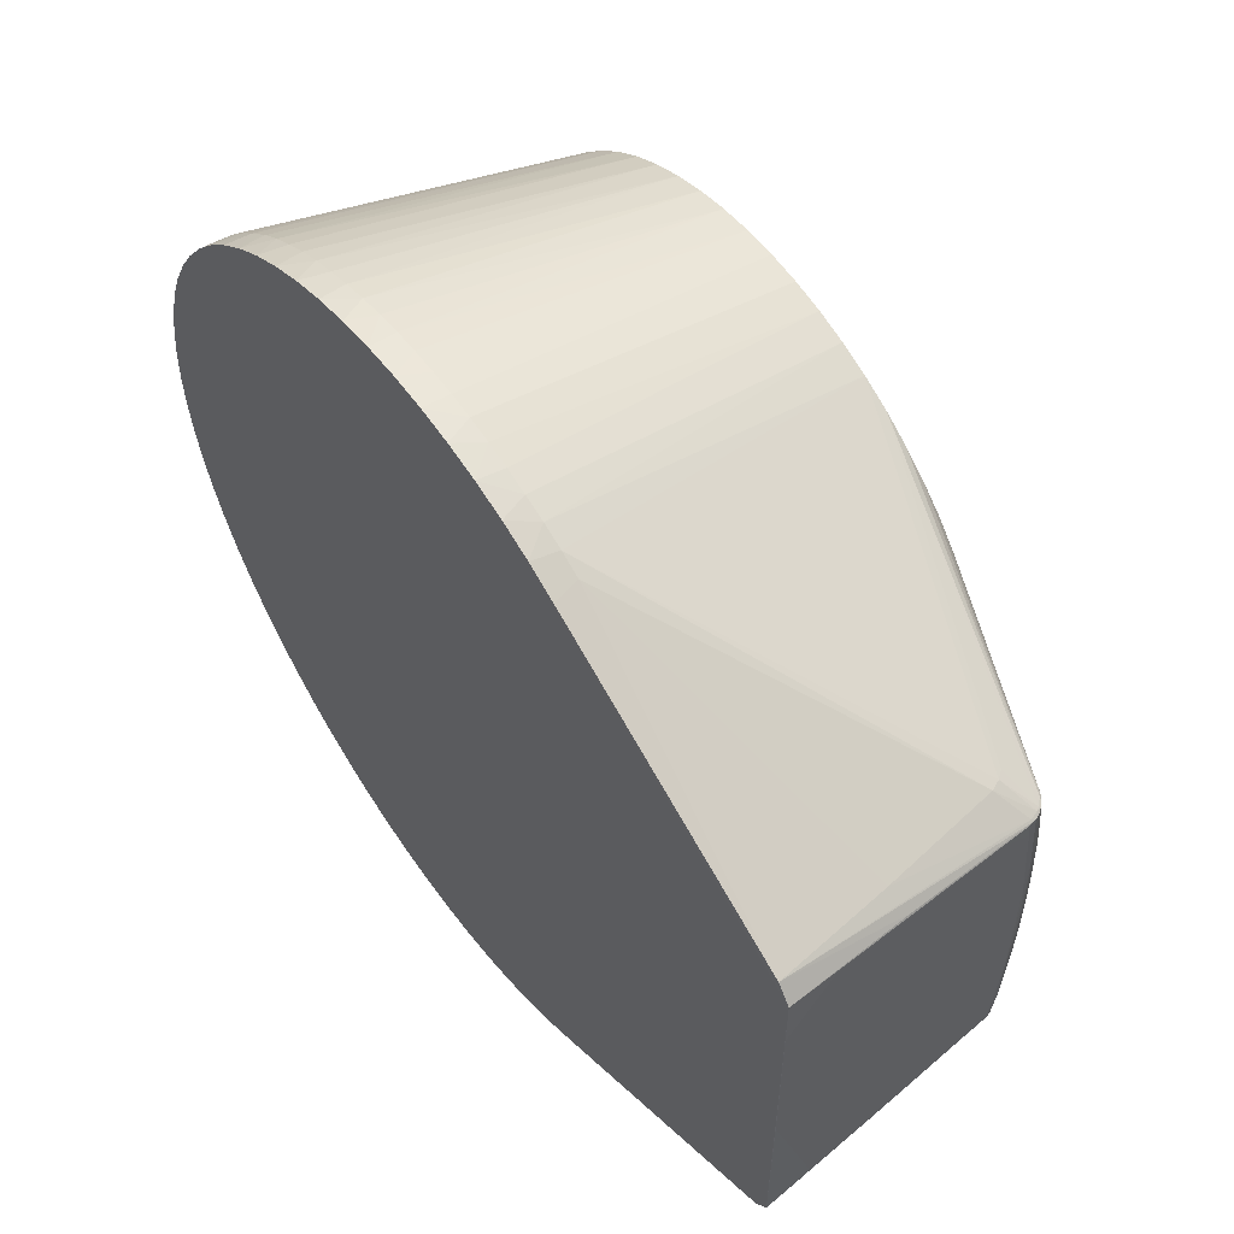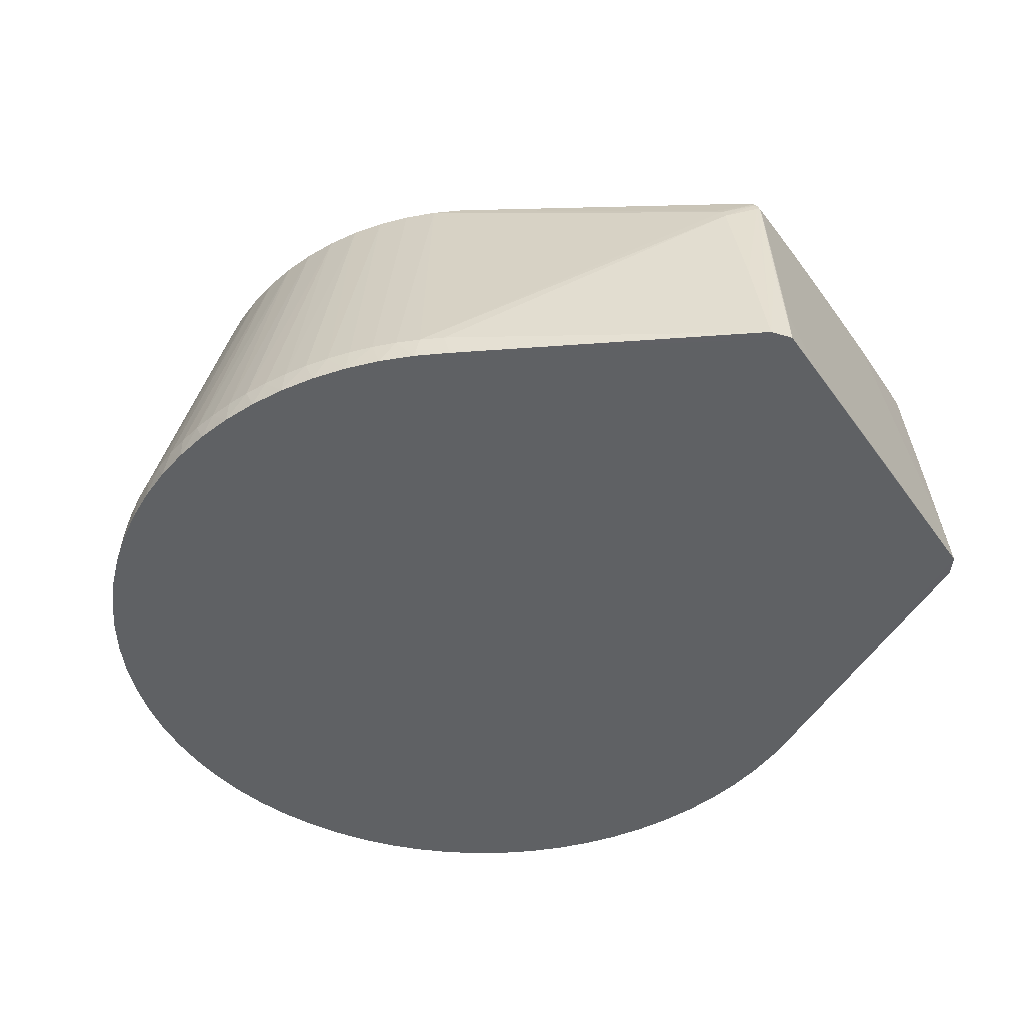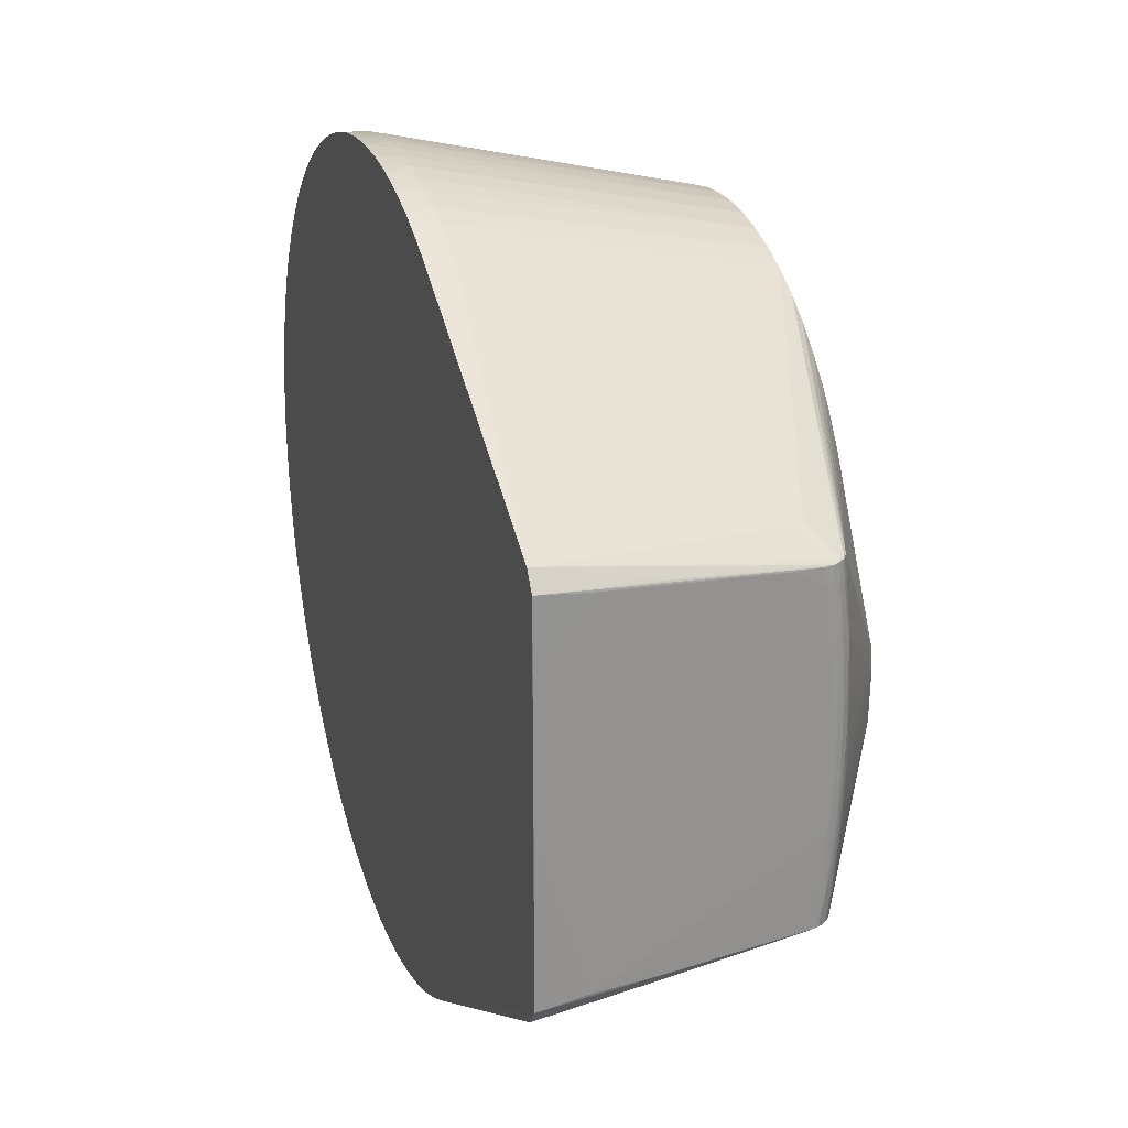
<metadata>
{"format":"obj","ext":"obj","renderer":"f3d","projection":"perspective","resolution":1024,"background":"white","views":[{"elev":55.7,"azim":-125.6,"up":"+Y"},{"elev":-45.9,"azim":-146.5,"up":"+Z"},{"elev":23.6,"azim":-107.9,"up":"+Y"}]}
</metadata>
<code>
v  -0.08939 0.04178 -0.0325
v  -0.08945 -0.006503 -0.03244
v  -0.08945 0.02952 -0.03244
v  -0.08934 -0.04259 -0.03249
v  -0.08631 -0.0465 -0.03244
v  -0.08692 -0.04058 -0.004286
v  -0.0885 -0.04123 -0.02148
v  -0.08429 -0.01825 0.02686
v  -0.0885 0.04047 -0.02148
v  -0.08945 0.005745 -0.03244
v  0.0895 -0.0663 -0.03244
v  0.09536 -0.05937 -0.02668
v  0.08715 -0.06805 -0.02652
v  0.007397 -0.09222 -0.03244
v  0.01546 -0.09328 -0.03244
v  0.009752 -0.09222 -0.02638
v  0.02359 -0.09363 -0.03244
v  0.04771 -0.09044 -0.03244
v  0.05547 -0.088 -0.03244
v  0.05346 -0.0883 -0.02638
v  -0.0205 -0.06231 0.04556
v  -0.08092 -0.0384 0.02963
v  -0.01442 -0.06622 0.04556
v  0.01525 -0.09288 -0.02638
v  -0.08505 0.03756 0.01786
v  -0.08447 0.03371 0.02458
v  0.03171 0.09252 -0.03244
v  0.03977 0.09145 -0.03244
v  0.01546 0.09252 -0.03244
v  0.007397 0.09146 -0.03244
v  0.02631 0.09248 -0.02643
v  0.03184 0.09207 -0.02638
v  -0.08624 0.04585 -0.03244
v  -0.02303 0.08041 -0.03244
v  -0.008302 0.08727 -0.03244
v  -0.01156 0.08563 -0.02643
v  -0.006386 0.0876 -0.02648
v  0.004305 0.09047 -0.02642
v  0.009749 0.09149 -0.02643
v  0.01525 0.09207 -0.02638
v  0.1168 -0.0003788 -0.03244
v  0.1164 -0.008504 -0.03244
v  0.1136 -0.02451 -0.03244
v  0.1131 -0.02502 -0.02652
v  0.1112 -0.03226 -0.03244
v  0.09994 -0.05385 -0.03244
v  0.1043 -0.04699 -0.03244
v  0.07705 -0.07675 -0.03244
v  0.07019 -0.08112 -0.03244
v  0.06298 -0.08488 -0.03244
v  -0.07988 -0.03851 0.03008
v  -0.02619 -0.05785 0.04556
v  -0.03143 -0.05286 0.04556
v  -0.07697 -0.04399 0.02216
v  -0.01664 -0.08417 -0.02652
v  -0.00799 -0.06953 0.04556
v  -0.07636 -0.04398 0.02315
v  -0.07571 -0.044 0.0239
v  -0.01157 -0.08641 -0.02652
v  -0.01582 -0.08492 -0.03244
v  0.004293 -0.09129 -0.02652
v  -0.001276 -0.07221 0.04556
v  -0.006386 -0.08835 -0.02652
v  0.01276 -0.07561 0.04556
v  0.005663 -0.07424 0.04556
v  -0.08119 0.03437 0.02988
v  -0.08113 0.02791 0.03057
v  -0.06079 0.007742 0.04527
v  -0.08391 -0.03186 0.02728
v  -0.084 -0.01588 0.02777
v  -0.08182 0.02139 0.03075
v  -0.08673 0.04 -0.004289
v  0.02359 0.09287 -0.03244
v  -0.0005443 0.08971 -0.03244
v  -0.01582 0.08416 -0.03244
v  0.01276 0.07485 0.04556
v  0.01996 0.07554 0.04556
v  0.005663 0.07349 0.04556
v  -0.00799 0.06877 0.04556
v  -0.001276 0.07145 0.04556
v  -0.02153 0.08081 -0.02642
v  -0.07757 0.04326 0.02073
v  -0.08221 0.04448 -0.006164
v  0.1132 0.02426 -0.02651
v  0.1115 0.02953 -0.02638
v  0.09647 0.02103 0.04556
v  0.09817 0.014 0.04556
v  0.1145 0.01887 -0.02652
v  0.1112 0.03151 -0.03244
v  0.09499 0.05955 -0.03244
v  0.0895 0.06555 -0.03244
v  0.0835 0.07104 -0.03244
v  0.09994 0.0531 -0.03244
v  0.1043 0.04624 -0.03244
v  0.1081 0.03902 -0.03244
v  0.1145 -0.01963 -0.02652
v  0.0992 -0.007601 0.04556
v  0.1164 -0.003149 -0.02652
v  0.09955 -0.0003788 0.04556
v  0.116 -0.008674 -0.02638
v  0.1154 -0.01657 -0.03244
v  0.09499 -0.06031 -0.03244
v  -0.0005443 -0.09047 -0.03244
v  -0.02303 -0.08116 -0.03244
v  0.03735 -0.09227 -0.02652
v  0.0428 -0.09129 -0.02652
v  0.03439 -0.0756 0.04556
v  0.03171 -0.09327 -0.03244
v  0.02631 -0.09321 -0.02638
v  0.0835 -0.0718 -0.03244
v  0.1019 -0.05022 -0.02638
v  0.06371 -0.08412 -0.02638
v  -0.008302 -0.08802 -0.03244
v  -0.001076 -0.08993 -0.02638
v  0.01996 -0.07629 0.04556
v  0.1095 -0.03548 -0.02638
v  0.1081 -0.03978 -0.03244
v  0.1115 -0.03029 -0.02638
v  0.09647 -0.02178 0.04556
v  0.0941 -0.02862 0.04556
v  -0.08164 0.006121 0.03143
v  -0.08102 0.008721 0.03179
v  -0.08114 0.01112 0.03164
v  -0.08218 0.002121 0.03101
v  -0.08101 -0.0003788 0.03193
v  -0.08113 -0.006879 0.03179
v  -0.06135 -0.003097 0.0452
v  -0.08102 -0.009479 0.03179
v  -0.08697 0.03944 -0.004311
v  0.02719 0.07553 0.04556
v  0.03439 0.07484 0.04556
v  0.04149 0.07347 0.04556
v  0.0428 0.09053 -0.02648
v  0.04818 0.08922 -0.02648
v  0.02078 0.0924 -0.02638
v  -0.001073 0.08916 -0.02642
v  -0.0205 0.06155 0.04556
v  -0.01442 0.06546 0.04556
v  -0.08112 0.03795 0.02916
v  -0.01661 0.08335 -0.02642
v  -0.07647 0.04322 0.023
v  -0.08315 0.03788 0.02685
v  -0.08385 0.03797 0.02489
v  -0.08405 0.03744 0.02598
v  -0.08246 0.03424 0.02888
v  -0.08216 0.03753 0.02876
v  -0.06072 -0.00853 0.04539
v  0.1136 0.02375 -0.03244
v  0.1154 0.01581 -0.03244
v  0.07019 0.08037 -0.03244
v  0.07705 0.076 -0.03244
v  0.0941 0.02786 0.04556
v  0.1048 0.04473 -0.02652
v  0.1154 -0.01417 -0.02638
v  0.09817 -0.01476 0.04556
v  0.1164 0.002391 -0.02652
v  0.0992 0.006843 0.04556
v  0.06156 -0.06619 0.04556
v  0.05514 -0.0695 0.04556
v  0.04817 -0.08993 -0.02638
v  0.03977 -0.09221 -0.03244
v  0.03184 -0.09288 -0.02638
v  0.02719 -0.07629 0.04556
v  0.08749 -0.04146 0.04556
v  0.09878 -0.05478 -0.02636
v  0.05867 -0.08641 -0.02652
v  0.07856 -0.05281 0.04556
v  -0.08116 -0.03221 0.03021
v  -0.0812 -0.02488 0.03085
v  -0.08243 -0.03209 0.02921
v  -0.08293 -0.02488 0.02926
v  -0.08286 -0.006879 0.0302
v  -0.08323 -0.01188 0.02953
v  -0.08288 -0.01588 0.02987
v  -0.08115 -0.01588 0.03146
v  -0.02156 -0.08163 -0.02652
v  -0.08204 -0.04543 -0.006181
v  -0.08183 -0.0384 0.02895
v  -0.0816 -0.03872 0.02863
v  -0.08323 -0.03855 0.02717
v  0.02078 -0.09327 -0.02652
v  0.1048 -0.04549 -0.02652
v  0.0911 -0.0352 0.04556
v  -0.08166 0.01512 0.03109
v  -0.08219 0.01112 0.0308
v  0.03733 0.09141 -0.02638
v  0.04771 0.08969 -0.03244
v  0.05547 0.08724 -0.03244
v  -0.07514 0.04319 0.02468
v  -0.08025 0.03772 0.02994
v  -0.02619 0.05709 0.04556
v  -0.0829 0.03757 0.0279
v  -0.08346 0.03408 0.02762
v  -0.08425 0.03762 0.02488
v  -0.08414 0.0339 0.02616
v  -0.04936 0.02109 0.04556
v  -0.04699 0.02792 0.04556
v  -0.04398 0.03449 0.04556
v  -0.0521 0.006905 0.04556
v  -0.0521 -0.007663 0.04556
v  -0.06133 0.002338 0.04533
v  -0.05107 -0.01482 0.04556
v  -0.04036 -0.04151 0.04556
v  0.08329 0.04659 0.04556
v  0.0952 0.0588 -0.02671
v  0.07856 0.05206 0.04556
v  0.08709 0.06722 -0.02647
v  0.07333 0.05705 0.04556
v  0.08269 0.07131 -0.02676
v  0.07796 0.07487 -0.02642
v  0.1073 0.03978 -0.02638
v  0.0911 0.03444 0.04556
v  0.08749 0.0407 0.04556
v  0.1154 0.01341 -0.02638
v  0.04149 -0.07423 0.04556
v  0.07797 -0.07564 -0.02638
v  0.08242 -0.07227 -0.02653
v  0.06765 -0.06228 0.04556
v  0.07341 -0.07879 -0.02652
v  0.08329 -0.04735 0.04556
v  -0.08327 -0.02088 0.02904
v  -0.08237 -0.02564 0.02984
v  -0.08106 -0.01855 0.03137
v  -0.08229 -0.009444 0.03078
v  -0.07734 -0.04401 0.02123
v  -0.08351 -0.03869 0.02602
v  -0.08417 -0.03866 0.02419
v  -0.08271 -0.03825 0.02821
v  0.1073 -0.04056 -0.02652
v  -0.08325 0.01512 0.02935
v  0.05866 0.08563 -0.02643
v  0.06298 0.08412 -0.03244
v  0.05348 0.0876 -0.02648
v  0.06864 0.08084 -0.02643
v  -0.0826 0.0379 0.02764
v  -0.03616 0.04664 0.04556
v  -0.03143 0.0521 0.04556
v  -0.04036 0.04075 0.04556
v  -0.08124 0.03754 0.02943
v  -0.08357 0.03744 0.02701
v  -0.08446 0.03744 0.02418
v  -0.08328 -0.0003788 0.02965
v  -0.08396 -0.0003788 0.02818
v  -0.08397 -0.006879 0.02811
v  -0.08433 0.0168 0.02607
v  -0.08426 0.01113 0.02683
v  -0.08414 0.006121 0.02752
v  -0.05107 0.01406 0.04556
v  -0.04699 -0.02868 0.04556
v  -0.04936 -0.02184 0.04556
v  -0.04398 -0.03525 0.04556
v  -0.03616 -0.0474 0.04556
v  0.09122 0.06324 -0.02655
v  0.06765 0.06152 0.04556
v  0.08241 0.07142 -0.02637
v  0.1096 0.03474 -0.02652
v  0.09885 0.05407 -0.02652
v  0.116 0.007917 -0.02638
v  0.04843 -0.07219 0.04556
v  0.07333 -0.0578 0.04556
v  0.08275 -0.07204 -0.02673
v  0.06861 -0.08155 -0.02636
v  -0.08337 -0.02553 0.02857
v  -0.08333 -0.01839 0.0291
v  -0.08233 -0.01848 0.03036
v  -0.08238 -0.002879 0.03081
v  -0.08321 -0.002879 0.02975
v  -0.08165 -0.01188 0.03127
v  -0.08424 -0.03832 0.02516
v  -0.08335 0.02124 0.02885
v  0.04843 0.07143 0.04556
v  0.05514 0.06874 0.04556
v  0.0734 0.07801 -0.02643
v  0.06156 0.06543 0.04556
v  0.06372 0.08338 -0.02643
v  -0.08397 0.008597 0.02804
v  -0.08398 0.01112 0.02795
v  -0.08329 -0.009402 0.02951
v  0.102 0.04949 -0.02652
v  0.1164 0.007746 -0.03244
v  -0.08169 -0.02088 0.03079
v  -0.08394 -0.0382 0.02627
v  -0.0834 0.02767 0.0283
v  -0.08396 0.002121 0.02817
v  -0.08329 0.008644 0.02951
v  -0.082 -0.02488 0.03024
v  -0.08403 0.02112 0.02739
v  -0.0824 0.0278 0.02957
v  -0.08386 0.01512 0.02814
v  -0.08322 0.006121 0.02969
g node_shape0
f 1 2 3
f 4 2 1
f 4 5 6
f 2 4 7
f 6 7 4
f 8 2 7
f 3 9 1
f 8 9 3
f 2 10 3
f 8 3 10
f 8 10 2
f 11 12 13
f 14 15 16
f 15 4 17
f 15 14 4
f 18 19 20
f 19 18 4
f 21 22 23
f 15 24 16
f 8 25 9
f 26 25 8
f 27 28 1
f 29 1 30
f 27 31 32
f 33 34 1
f 35 36 37
f 30 38 39
f 29 39 40
f 30 39 29
f 41 42 1
f 43 44 45
f 43 45 1
f 46 4 1
f 47 46 1
f 48 49 4
f 4 50 19
f 49 50 4
f 51 52 53
f 21 52 22
f 22 52 51
f 54 55 56
f 57 54 56
f 23 58 56
f 58 57 56
f 55 59 56
f 60 59 55
f 16 61 14
f 59 62 56
f 63 62 59
f 24 64 16
f 64 61 16
f 61 64 65
f 66 67 68
f 69 70 8
f 66 71 67
f 67 71 68
f 33 1 72
f 29 73 1
f 1 73 27
f 31 27 73
f 30 74 38
f 37 74 35
f 35 74 1
f 74 30 1
f 35 75 36
f 1 75 35
f 34 75 1
f 40 76 77
f 39 76 40
f 76 39 38
f 78 76 38
f 79 80 36
f 80 37 36
f 34 81 75
f 82 81 83
f 81 33 83
f 33 81 34
f 84 85 86
f 87 84 86
f 87 88 84
f 84 89 85
f 90 1 91
f 92 91 1
f 90 93 1
f 1 93 94
f 89 1 95
f 94 95 1
f 43 96 44
f 97 98 99
f 100 98 97
f 41 98 42
f 42 98 100
f 1 101 43
f 42 101 1
f 96 43 101
f 102 11 4
f 46 102 4
f 11 102 12
f 46 12 102
f 14 103 4
f 61 103 14
f 4 104 5
f 60 104 4
f 105 106 107
f 4 108 17
f 108 109 17
f 13 110 11
f 11 110 4
f 4 110 48
f 47 111 46
f 50 49 112
f 59 113 63
f 59 60 113
f 103 63 113
f 4 113 60
f 103 113 4
f 61 65 114
f 62 114 65
f 62 63 114
f 103 114 63
f 114 103 61
f 115 64 24
f 116 117 45
f 1 117 47
f 45 117 1
f 118 45 44
f 45 118 116
f 119 118 44
f 118 119 120
f 118 120 116
f 121 122 123
f 124 125 121
f 124 126 125
f 127 126 128
f 9 129 1
f 25 129 9
f 77 130 31
f 31 130 32
f 32 130 131
f 131 132 133
f 134 133 132
f 73 135 31
f 40 77 135
f 31 135 77
f 29 40 135
f 135 73 29
f 74 136 38
f 136 74 37
f 78 38 136
f 80 78 136
f 80 136 37
f 137 138 139
f 81 82 140
f 141 140 82
f 75 140 36
f 81 140 75
f 140 79 36
f 79 140 141
f 141 82 142
f 82 83 143
f 33 143 83
f 142 82 143
f 142 143 144
f 145 66 146
f 145 71 66
f 51 147 22
f 84 88 148
f 149 148 88
f 84 148 89
f 89 148 1
f 1 148 149
f 150 151 1
f 92 1 151
f 85 152 86
f 153 95 94
f 154 100 97
f 101 154 96
f 100 154 42
f 154 101 42
f 155 154 97
f 154 155 96
f 119 44 155
f 96 155 44
f 99 156 157
f 98 156 99
f 156 98 41
f 112 158 159
f 18 20 160
f 18 160 106
f 108 161 105
f 106 161 18
f 106 105 161
f 18 161 4
f 4 161 108
f 109 162 163
f 107 163 162
f 107 162 105
f 108 105 162
f 108 162 109
f 164 165 111
f 46 165 12
f 111 165 46
f 50 166 19
f 112 166 50
f 19 166 20
f 159 166 112
f 12 167 13
f 147 168 22
f 168 147 169
f 170 171 69
f 172 173 174
f 175 127 128
f 175 147 127
f 176 177 5
f 104 176 5
f 60 55 176
f 176 104 60
f 23 22 178
f 178 179 23
f 168 178 22
f 178 168 170
f 58 23 180
f 179 180 23
f 58 180 57
f 54 57 180
f 178 180 179
f 115 181 163
f 181 109 163
f 24 181 115
f 109 181 17
f 17 181 15
f 15 181 24
f 111 47 182
f 117 182 47
f 164 182 183
f 111 182 164
f 71 184 123
f 123 184 121
f 121 185 124
f 185 184 71
f 184 185 121
f 186 133 28
f 27 186 28
f 27 32 186
f 131 186 32
f 133 186 131
f 28 187 1
f 1 187 188
f 133 187 28
f 134 187 133
f 79 189 138
f 141 189 79
f 137 190 191
f 137 139 190
f 139 192 146
f 192 145 146
f 192 193 145
f 72 194 33
f 33 194 143
f 143 194 144
f 193 144 195
f 196 197 68
f 197 198 68
f 199 147 200
f 196 68 201
f 147 201 127
f 122 201 123
f 121 201 122
f 71 201 68
f 201 71 123
f 121 125 201
f 126 127 201
f 126 201 125
f 147 202 200
f 203 147 51
f 204 205 206
f 206 207 208
f 151 209 92
f 209 151 210
f 209 91 92
f 91 209 207
f 207 209 208
f 153 211 95
f 152 211 212
f 211 153 212
f 153 213 212
f 87 157 214
f 87 214 88
f 214 149 88
f 106 215 107
f 160 215 106
f 216 217 218
f 48 219 49
f 216 219 48
f 218 158 219
f 218 219 216
f 220 167 12
f 165 220 12
f 164 220 165
f 174 221 171
f 171 170 222
f 147 223 169
f 175 223 147
f 224 172 174
f 176 225 177
f 54 225 55
f 176 55 225
f 180 225 54
f 225 180 226
f 177 227 5
f 225 227 177
f 227 225 226
f 6 5 227
f 228 178 170
f 228 180 178
f 170 69 228
f 117 116 229
f 117 229 182
f 182 229 183
f 120 183 229
f 120 229 116
f 71 230 185
f 231 232 188
f 1 232 150
f 188 232 1
f 231 188 233
f 233 187 134
f 187 233 188
f 232 234 150
f 138 235 139
f 189 235 138
f 192 139 235
f 235 189 141
f 142 235 141
f 192 235 142
f 190 236 237
f 190 237 191
f 190 238 236
f 198 238 68
f 68 238 190
f 146 239 139
f 190 139 239
f 66 239 146
f 66 68 239
f 190 239 68
f 144 240 142
f 192 142 240
f 193 240 144
f 192 240 193
f 72 1 241
f 194 72 241
f 129 241 1
f 25 241 129
f 25 26 241
f 194 241 144
f 195 241 26
f 195 144 241
f 242 243 244
f 70 244 8
f 8 244 243
f 26 8 245
f 246 245 8
f 245 246 26
f 243 247 8
f 247 246 8
f 201 248 196
f 199 248 147
f 248 201 147
f 147 249 250
f 147 250 202
f 147 251 249
f 203 251 147
f 51 53 252
f 51 252 203
f 206 205 253
f 206 253 207
f 207 253 91
f 90 253 205
f 91 253 90
f 254 255 210
f 255 209 210
f 254 208 255
f 209 255 208
f 152 85 256
f 211 152 256
f 89 256 85
f 95 256 89
f 211 256 95
f 213 257 204
f 204 257 205
f 257 90 205
f 257 93 90
f 156 258 157
f 214 157 258
f 166 259 20
f 259 166 159
f 160 20 259
f 215 160 259
f 217 260 218
f 167 260 13
f 13 260 217
f 261 110 13
f 217 261 13
f 110 261 48
f 216 48 261
f 217 216 261
f 112 262 158
f 219 158 262
f 262 112 49
f 219 262 49
f 171 263 69
f 263 221 69
f 221 263 171
f 221 264 69
f 264 70 69
f 173 264 174
f 174 264 221
f 171 265 174
f 222 265 171
f 174 265 224
f 126 124 266
f 224 126 266
f 224 266 172
f 172 266 267
f 267 266 242
f 126 268 128
f 224 268 126
f 175 128 268
f 265 268 224
f 227 269 6
f 7 6 269
f 7 269 8
f 8 269 69
f 180 269 226
f 269 227 226
f 270 230 71
f 271 134 132
f 271 233 134
f 231 271 272
f 233 271 231
f 151 150 273
f 234 273 150
f 151 273 210
f 234 274 273
f 254 273 274
f 210 273 254
f 232 231 275
f 234 232 275
f 272 275 231
f 274 275 272
f 234 275 274
f 247 276 277
f 278 244 70
f 264 278 70
f 264 173 278
f 172 267 278
f 172 278 173
f 242 278 267
f 244 278 242
f 153 279 213
f 279 257 213
f 94 279 153
f 93 279 94
f 257 279 93
f 214 280 149
f 258 280 214
f 1 280 41
f 149 280 1
f 156 41 280
f 156 280 258
f 281 223 175
f 268 281 175
f 268 265 281
f 223 281 169
f 269 282 69
f 282 269 180
f 228 69 282
f 228 282 180
f 195 283 193
f 242 284 243
f 243 284 247
f 247 284 276
f 230 285 185
f 284 242 285
f 284 285 276
f 281 286 169
f 222 170 286
f 265 222 286
f 281 265 286
f 168 286 170
f 286 168 169
f 283 195 287
f 283 287 270
f 277 287 247
f 247 287 246
f 26 287 195
f 246 287 26
f 270 71 288
f 270 288 283
f 145 288 71
f 193 288 145
f 283 288 193
f 285 230 289
f 270 289 230
f 276 289 277
f 285 289 276
f 289 287 277
f 287 289 270
f 185 290 124
f 285 290 185
f 285 242 290
f 266 124 290
f 266 290 242
f 238 198 271
f 238 271 236
f 197 271 198
f 197 196 271
f 248 271 196
f 271 248 199
f 271 199 200
f 202 271 200
f 250 271 202
f 271 250 249
f 251 271 249
f 203 271 251
f 252 271 203
f 252 53 271
f 52 271 53
f 52 21 271
f 23 271 21
f 271 23 56
f 62 271 56
f 65 271 62
f 64 271 65
f 115 271 64
f 271 115 163
f 107 271 163
f 215 271 107
f 259 271 215
f 271 259 159
f 271 159 158
f 218 271 158
f 260 271 218
f 271 260 167
f 220 271 167
f 271 220 164
f 183 271 164
f 120 271 183
f 120 119 271
f 155 271 119
f 271 155 97
f 99 271 97
f 271 99 157
f 87 271 157
f 87 86 271
f 152 271 86
f 152 212 271
f 213 271 212
f 213 204 271
f 206 271 204
f 206 208 271
f 254 271 208
f 274 271 254
f 272 271 274
f 130 271 131
f 80 271 78
f 76 78 271
f 138 137 271
f 131 271 132
f 76 271 77
f 80 79 271
f 191 271 137
f 130 77 271
f 138 271 79
f 237 271 191
f 237 236 271

</code>
